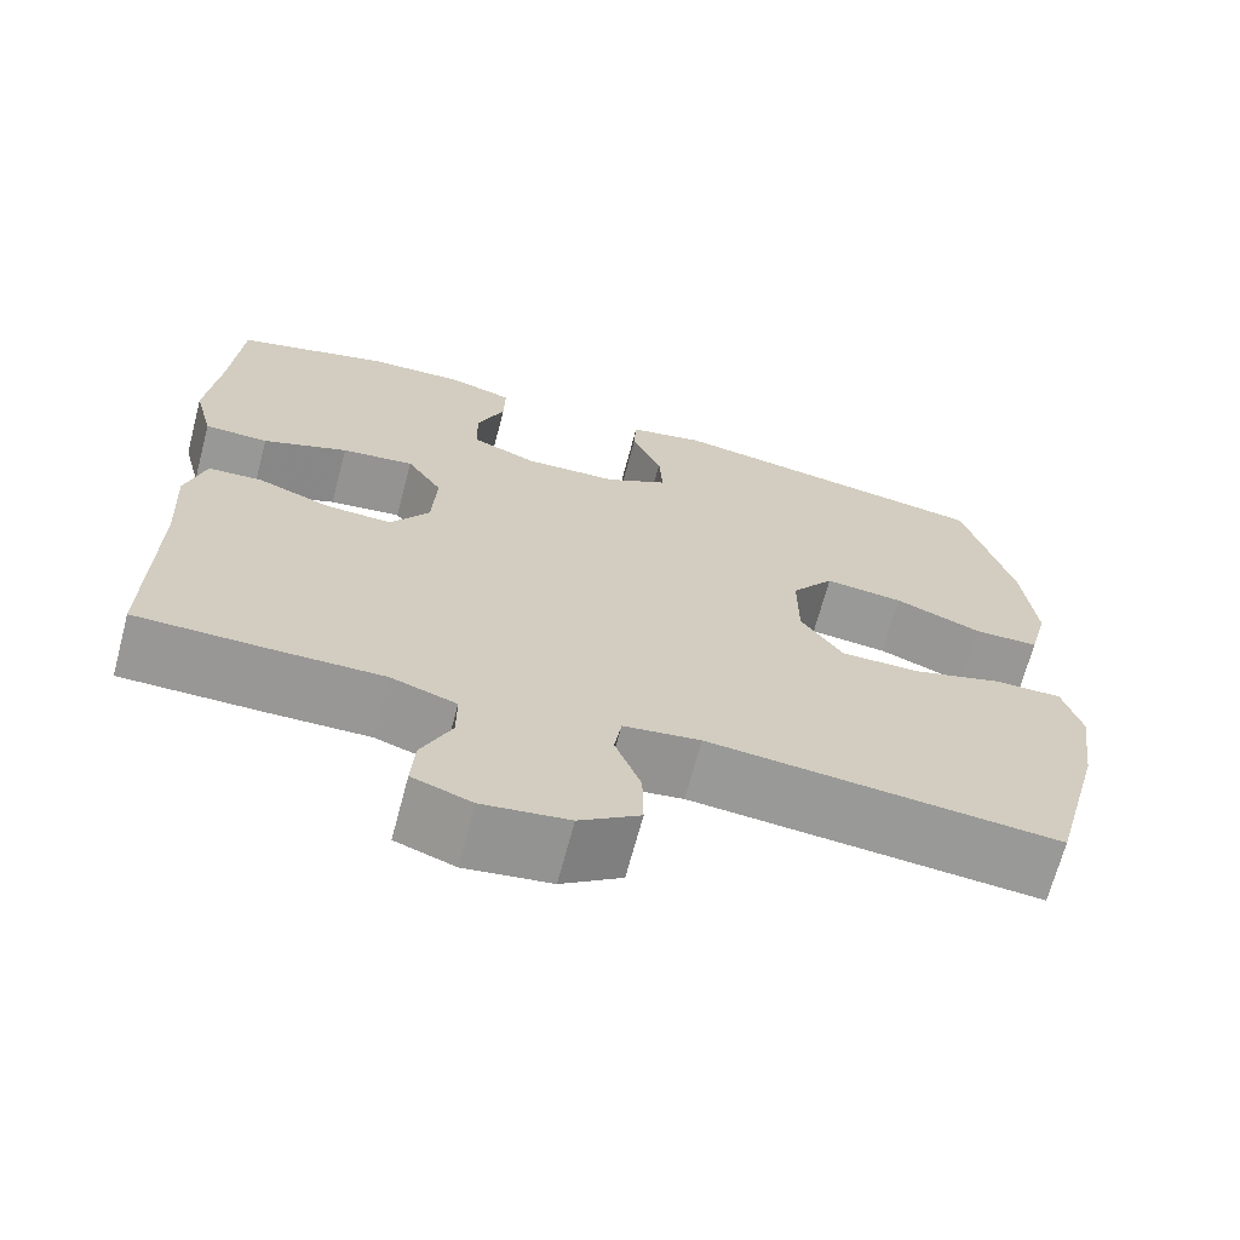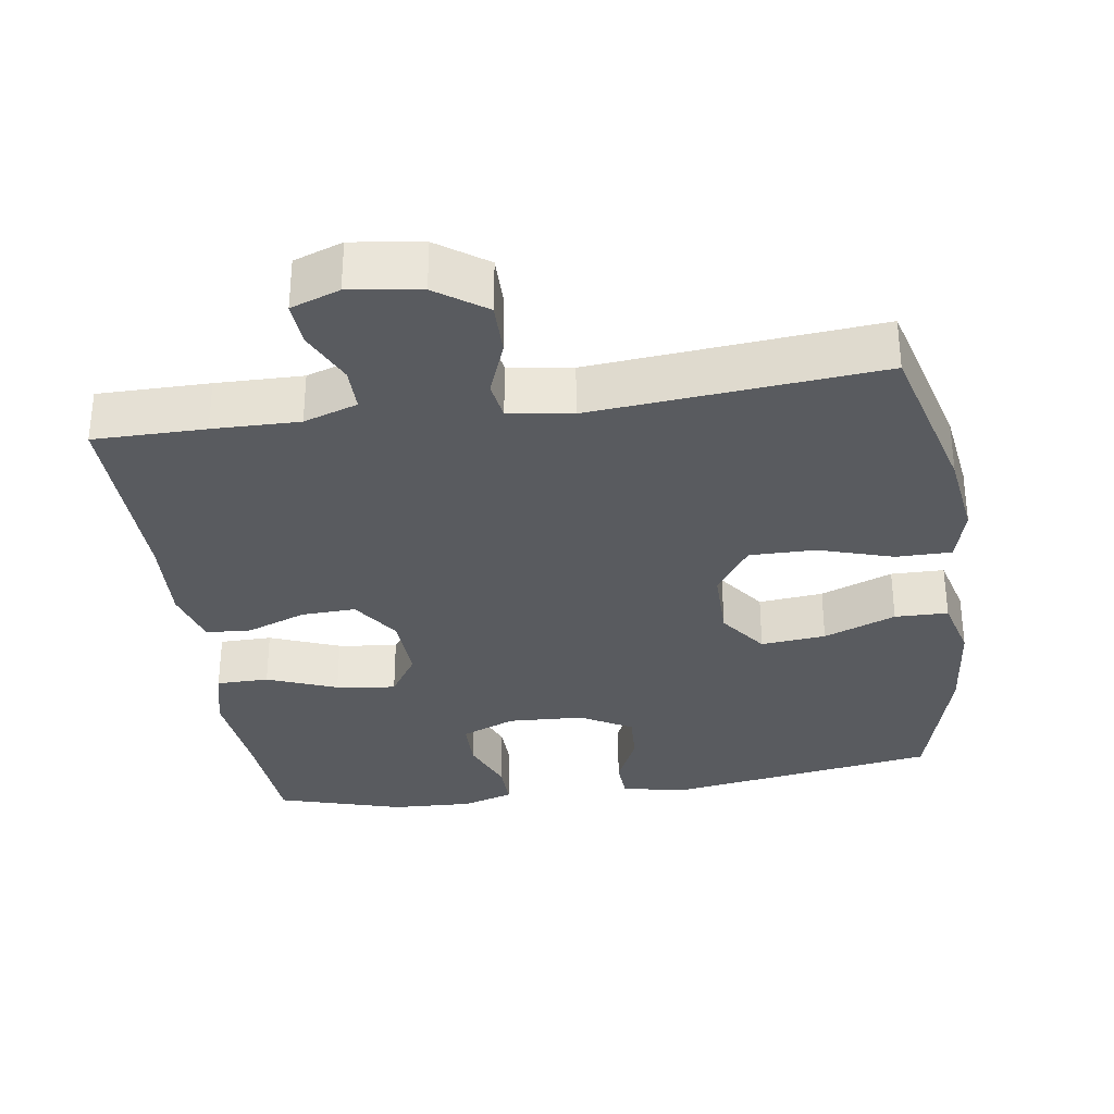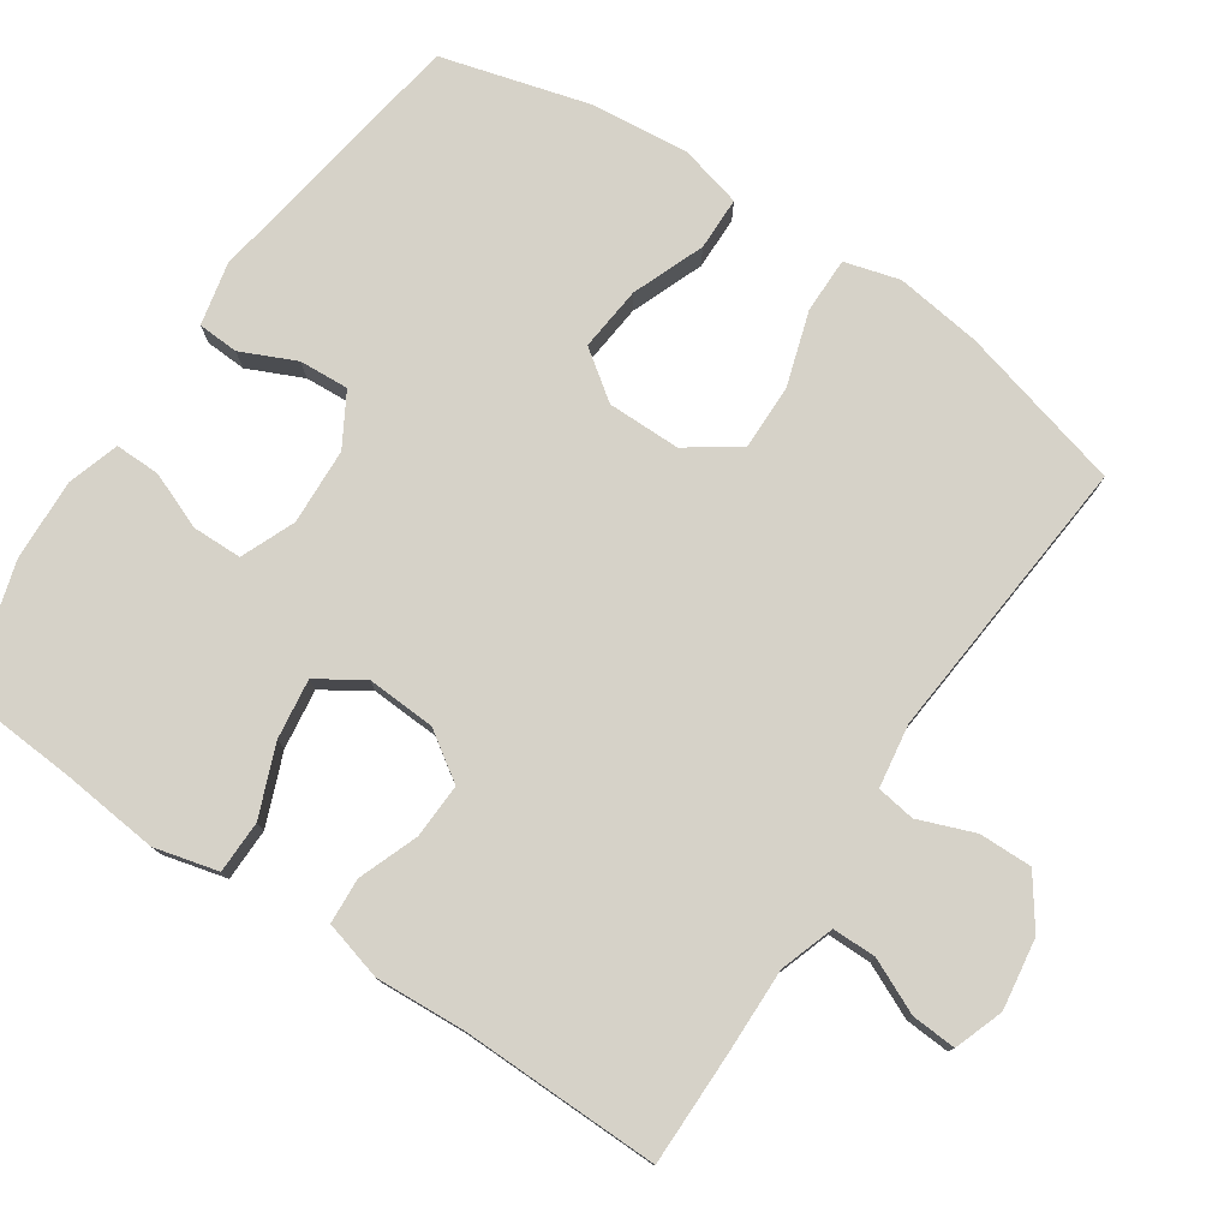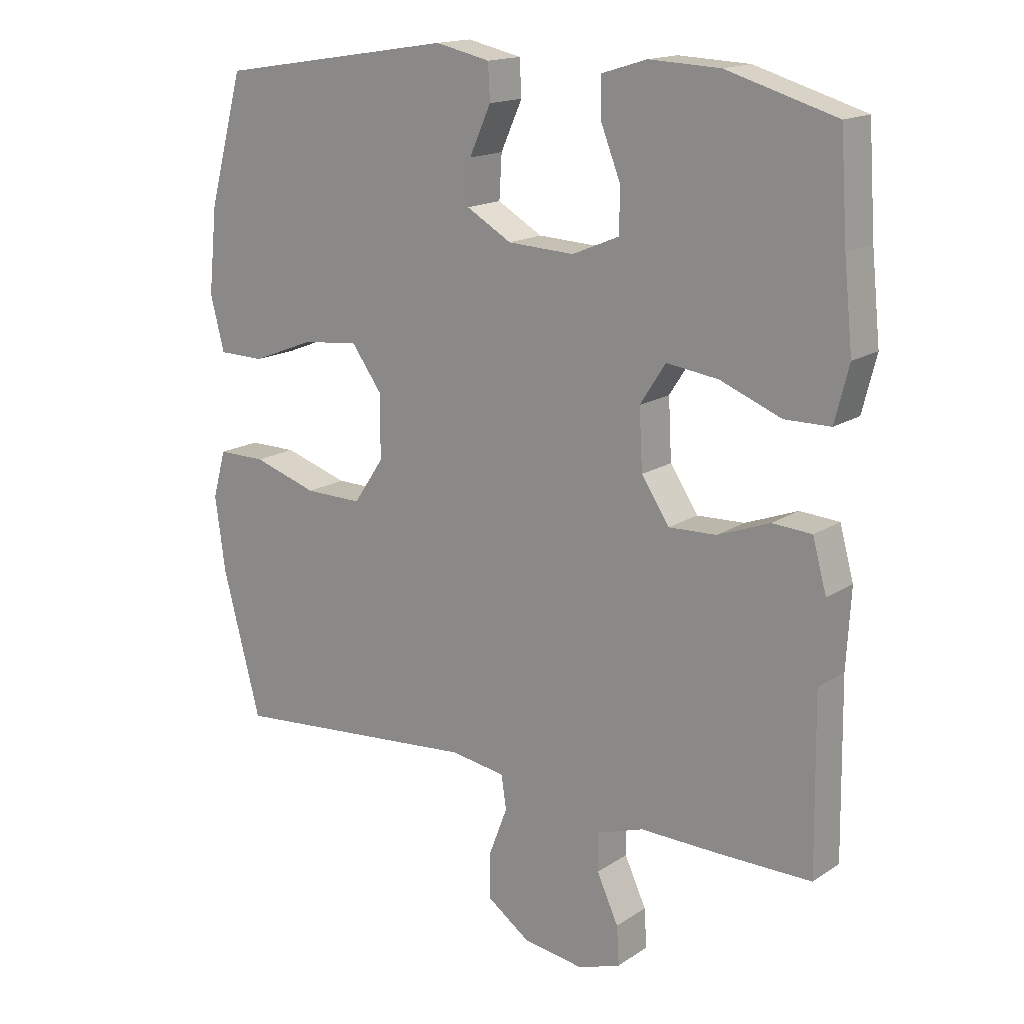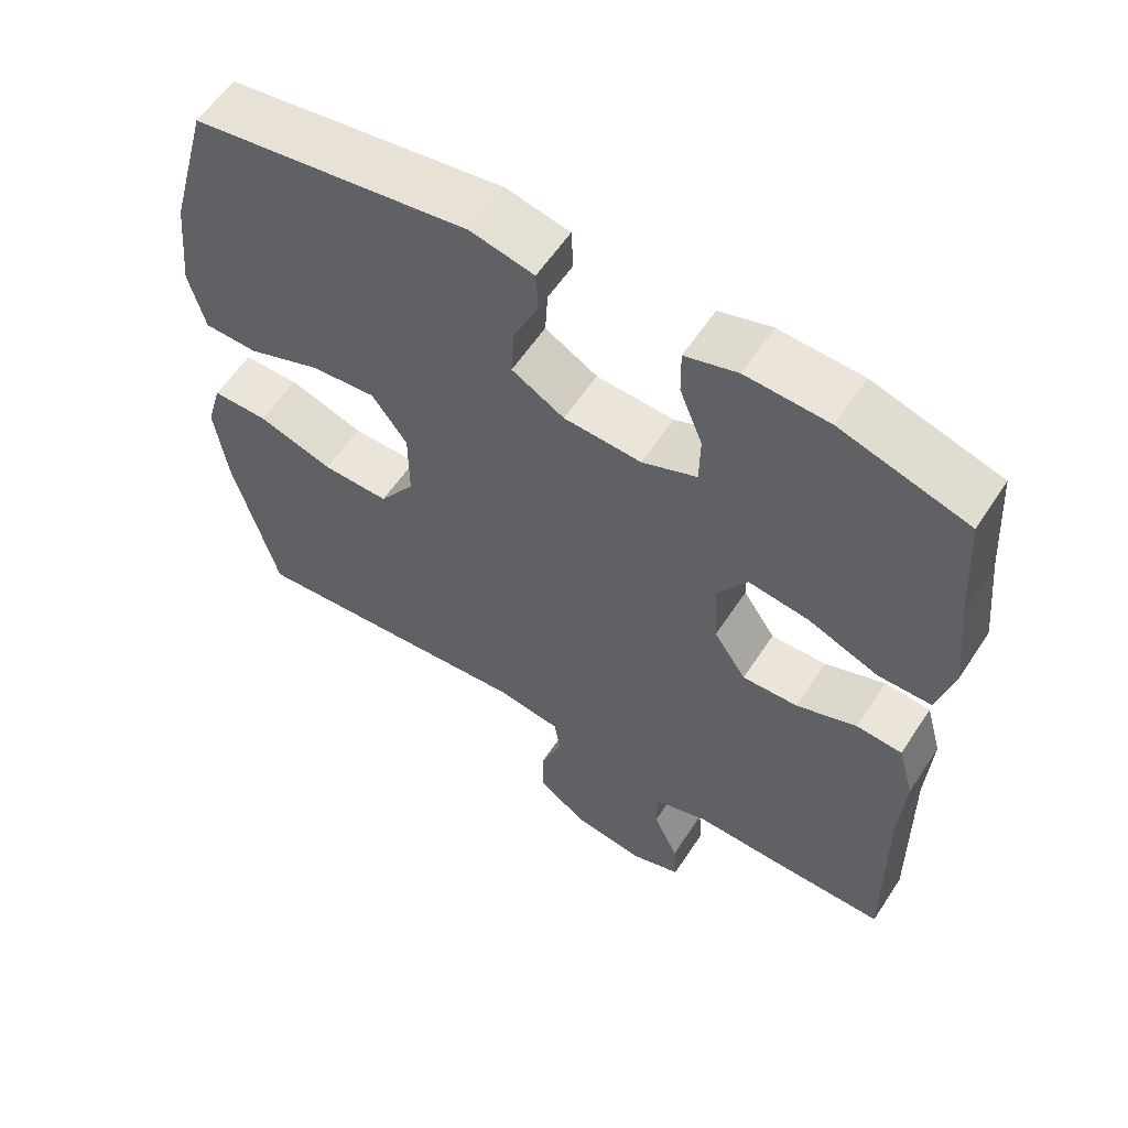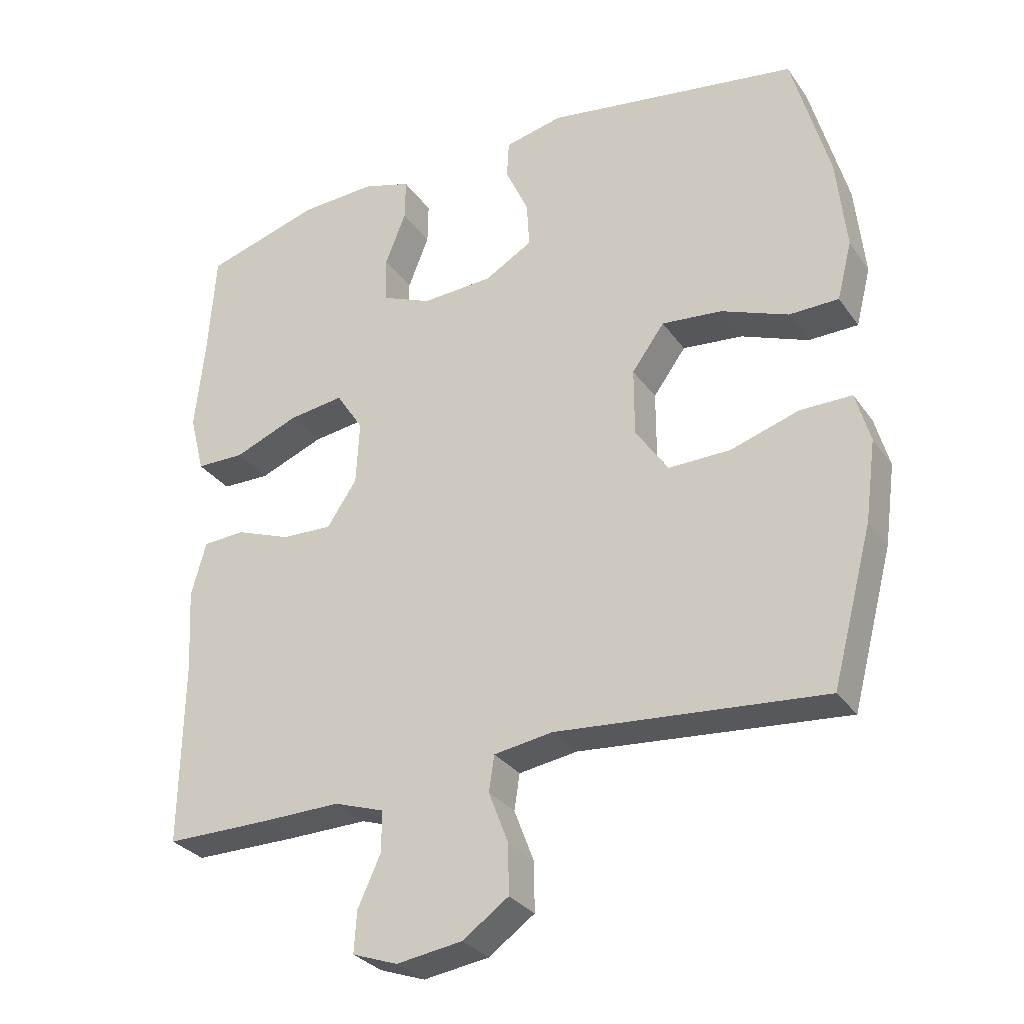
<metadata>
{"format":"obj","ext":"obj","renderer":"f3d","projection":"perspective","resolution":1024,"background":"white","views":[{"elev":-68.3,"azim":165.1,"up":"+Z"},{"elev":-32.4,"azim":-171.5,"up":"+Y"},{"elev":77.5,"azim":123.8,"up":"+Y"},{"elev":16.2,"azim":37.2,"up":"+Z"},{"elev":58.8,"azim":33.1,"up":"+Z"},{"elev":-30.2,"azim":-151.3,"up":"+Z"}]}
</metadata>
<code>
v 0.5 0.07 0.5
v 0.511 0.07 0.341
v 0.525 0.07 0.207
v 0.503 0.07 0.12
v 0.431 0.07 0.119
v 0.335 0.07 0.157
v 0.253 0.07 0.168
v 0.213 0.07 0.106
v 0.218 0.07 0.012
v 0.262 0.07 -0.054
v 0.337 0.07 -0.051
v 0.419 0.07 -0.02
v 0.481 0.07 -0.024
v 0.503 0.07 -0.104
v 0.496 0.07 -0.227
v 0.5 0.07 -0.5
v 0.347 0.07 -0.5
v 0.228 0.07 -0.498
v 0.154 0.07 -0.523
v 0.154 0.07 -0.583
v 0.188 0.07 -0.657
v 0.192 0.07 -0.718
v 0.125 0.07 -0.742
v 0.028 0.07 -0.728
v -0.04 0.07 -0.68
v -0.039 0.07 -0.607
v -0.01 0.07 -0.531
v -0.018 0.07 -0.478
v -0.105 0.07 -0.465
v -0.5 0.07 -0.5
v -0.56 0.07 -0.273
v -0.576 0.07 -0.155
v -0.555 0.07 -0.08
v -0.479 0.07 -0.08
v -0.377 0.07 -0.112
v -0.286 0.07 -0.113
v -0.238 0.07 -0.042
v -0.238 0.07 0.058
v -0.286 0.07 0.124
v -0.375 0.07 0.115
v -0.474 0.07 0.076
v -0.547 0.07 0.077
v -0.569 0.07 0.163
v -0.555 0.07 0.299
v -0.5 0.07 0.5
v -0.125 0.07 0.559
v -0.039 0.07 0.54
v -0.036 0.07 0.484
v -0.07 0.07 0.409
v -0.074 0.07 0.341
v -0.003 0.07 0.3
v 0.102 0.07 0.295
v 0.176 0.07 0.326
v 0.177 0.07 0.394
v 0.146 0.07 0.472
v 0.145 0.07 0.534
v 0.216 0.07 0.556
v 0.328 0.07 0.551
v 0.5 0 0.5
v 0.511 0 0.341
v 0.525 0 0.207
v 0.503 0 0.12
v 0.431 0 0.119
v 0.335 0 0.157
v 0.253 0 0.168
v 0.213 0 0.106
v 0.218 0 0.012
v 0.262 0 -0.054
v 0.337 0 -0.051
v 0.419 0 -0.02
v 0.481 0 -0.024
v 0.503 0 -0.104
v 0.496 0 -0.227
v 0.5 0 -0.5
v 0.347 0 -0.5
v 0.228 0 -0.498
v 0.154 0 -0.523
v 0.154 0 -0.583
v 0.188 0 -0.657
v 0.192 0 -0.718
v 0.125 0 -0.742
v 0.028 0 -0.728
v -0.04 0 -0.68
v -0.039 0 -0.607
v -0.01 0 -0.531
v -0.018 0 -0.478
v -0.105 0 -0.465
v -0.5 0 -0.5
v -0.56 0 -0.273
v -0.576 0 -0.155
v -0.555 0 -0.08
v -0.479 0 -0.08
v -0.377 0 -0.112
v -0.286 0 -0.113
v -0.238 0 -0.042
v -0.238 0 0.058
v -0.286 0 0.124
v -0.375 0 0.115
v -0.474 0 0.076
v -0.547 0 0.077
v -0.569 0 0.163
v -0.555 0 0.299
v -0.5 0 0.5
v -0.125 0 0.559
v -0.039 0 0.54
v -0.036 0 0.484
v -0.07 0 0.409
v -0.074 0 0.341
v -0.003 0 0.3
v 0.102 0 0.295
v 0.176 0 0.326
v 0.177 0 0.394
v 0.146 0 0.472
v 0.145 0 0.534
v 0.216 0 0.556
v 0.328 0 0.551
f 57 58 1 2
f 54 55 56 57
f 53 54 57 2
f 52 53 2 3
f 51 52 3 4
f 46 47 48 49
f 46 49 50
f 45 46 50
f 44 45 50 51
f 40 41 42 43
f 39 40 43 44
f 32 33 34 35
f 32 35 36
f 29 30 31 32
f 28 29 32 36
f 24 25 26 27
f 24 27 28
f 23 24 28
f 20 21 22 23
f 19 20 23 28
f 18 19 28 36
f 15 16 17 18
f 11 12 13 14
f 10 11 14 15
f 51 4 5 6
f 51 6 7
f 39 44 51 7
f 38 39 7 8
f 37 38 8 9
f 36 37 9 10
f 10 15 18 36
f 60 59 116 115
f 115 114 113 112
f 60 115 112 111
f 61 60 111 110
f 62 61 110 109
f 107 106 105 104
f 108 107 104
f 108 104 103
f 109 108 103 102
f 101 100 99 98
f 102 101 98 97
f 93 92 91 90
f 94 93 90
f 90 89 88 87
f 94 90 87 86
f 85 84 83 82
f 86 85 82
f 86 82 81
f 81 80 79 78
f 86 81 78 77
f 94 86 77 76
f 76 75 74 73
f 72 71 70 69
f 73 72 69 68
f 64 63 62 109
f 65 64 109
f 65 109 102 97
f 66 65 97 96
f 67 66 96 95
f 68 67 95 94
f 94 76 73 68
f 1 59 60 2
f 2 60 61 3
f 3 61 62 4
f 4 62 63 5
f 5 63 64 6
f 6 64 65 7
f 7 65 66 8
f 8 66 67 9
f 9 67 68 10
f 10 68 69 11
f 11 69 70 12
f 12 70 71 13
f 13 71 72 14
f 14 72 73 15
f 15 73 74 16
f 16 74 75 17
f 17 75 76 18
f 18 76 77 19
f 19 77 78 20
f 20 78 79 21
f 21 79 80 22
f 22 80 81 23
f 23 81 82 24
f 24 82 83 25
f 25 83 84 26
f 26 84 85 27
f 27 85 86 28
f 28 86 87 29
f 29 87 88 30
f 30 88 89 31
f 31 89 90 32
f 32 90 91 33
f 33 91 92 34
f 34 92 93 35
f 35 93 94 36
f 36 94 95 37
f 37 95 96 38
f 38 96 97 39
f 39 97 98 40
f 40 98 99 41
f 41 99 100 42
f 42 100 101 43
f 43 101 102 44
f 44 102 103 45
f 45 103 104 46
f 46 104 105 47
f 47 105 106 48
f 48 106 107 49
f 49 107 108 50
f 50 108 109 51
f 51 109 110 52
f 52 110 111 53
f 53 111 112 54
f 54 112 113 55
f 55 113 114 56
f 56 114 115 57
f 57 115 116 58
f 58 116 59 1

</code>
